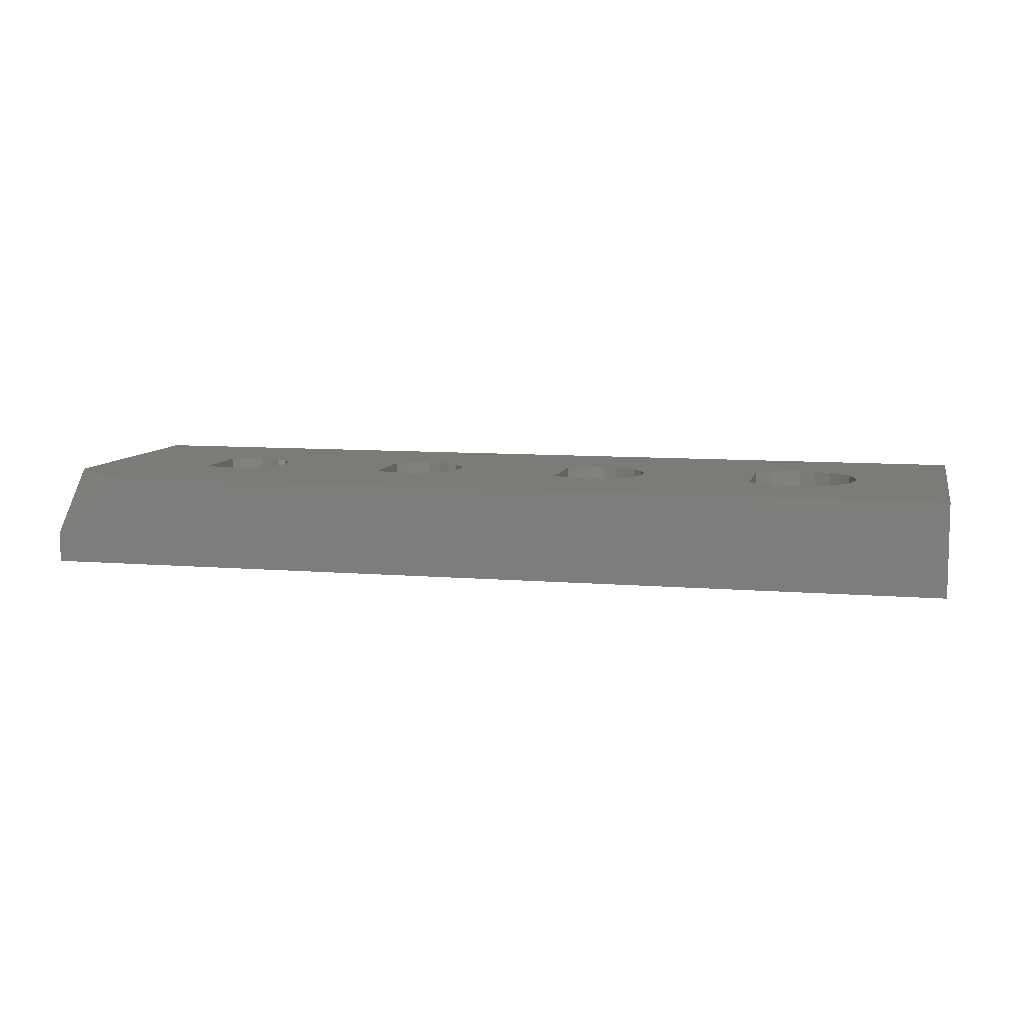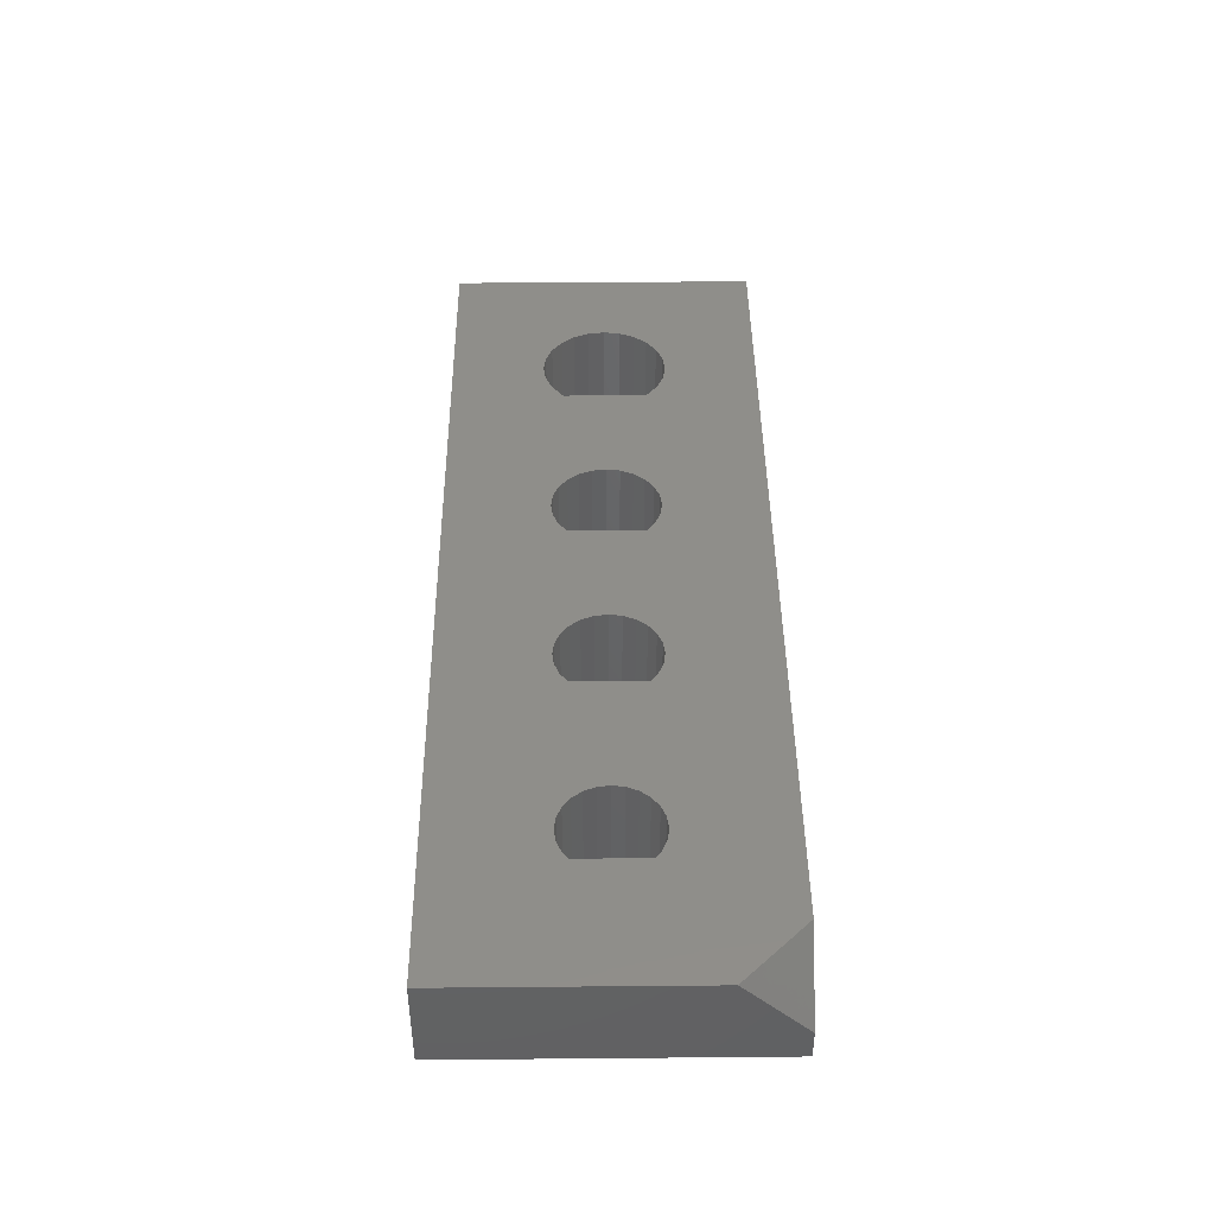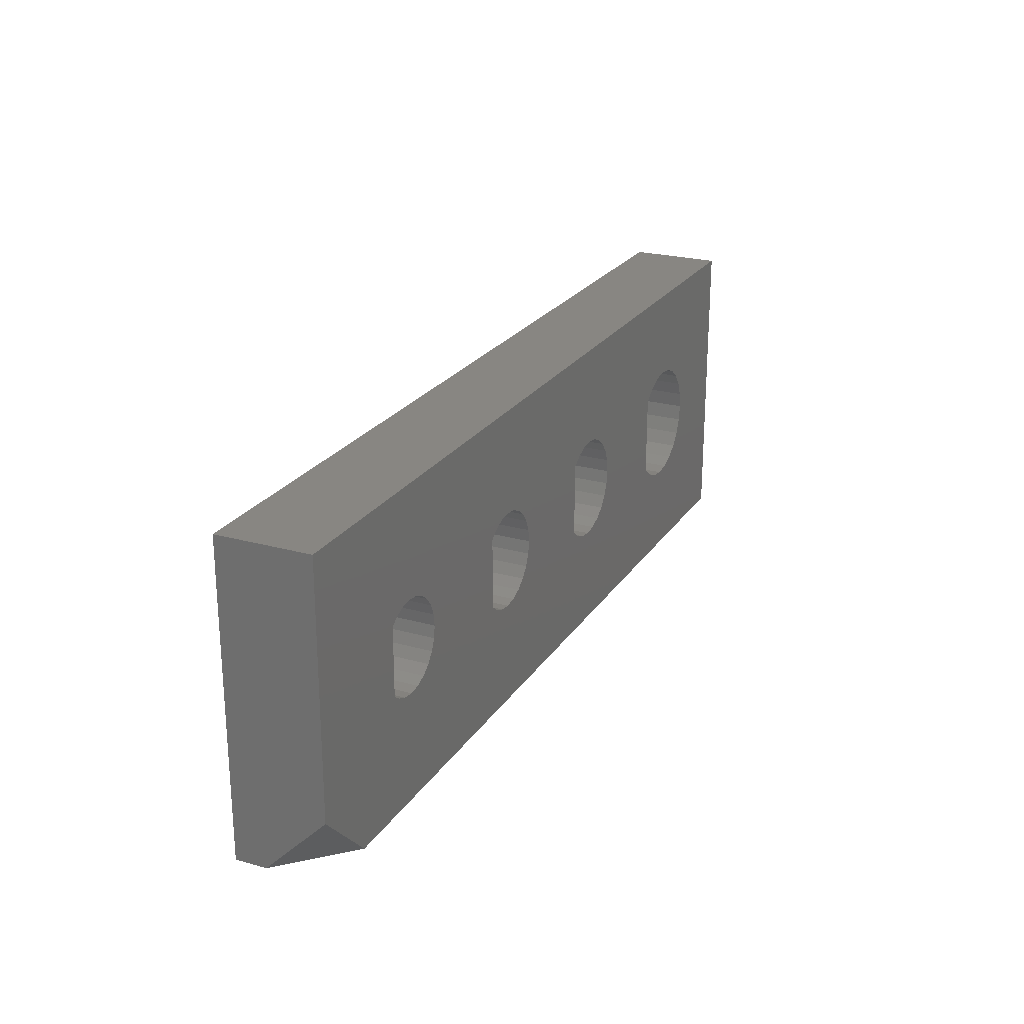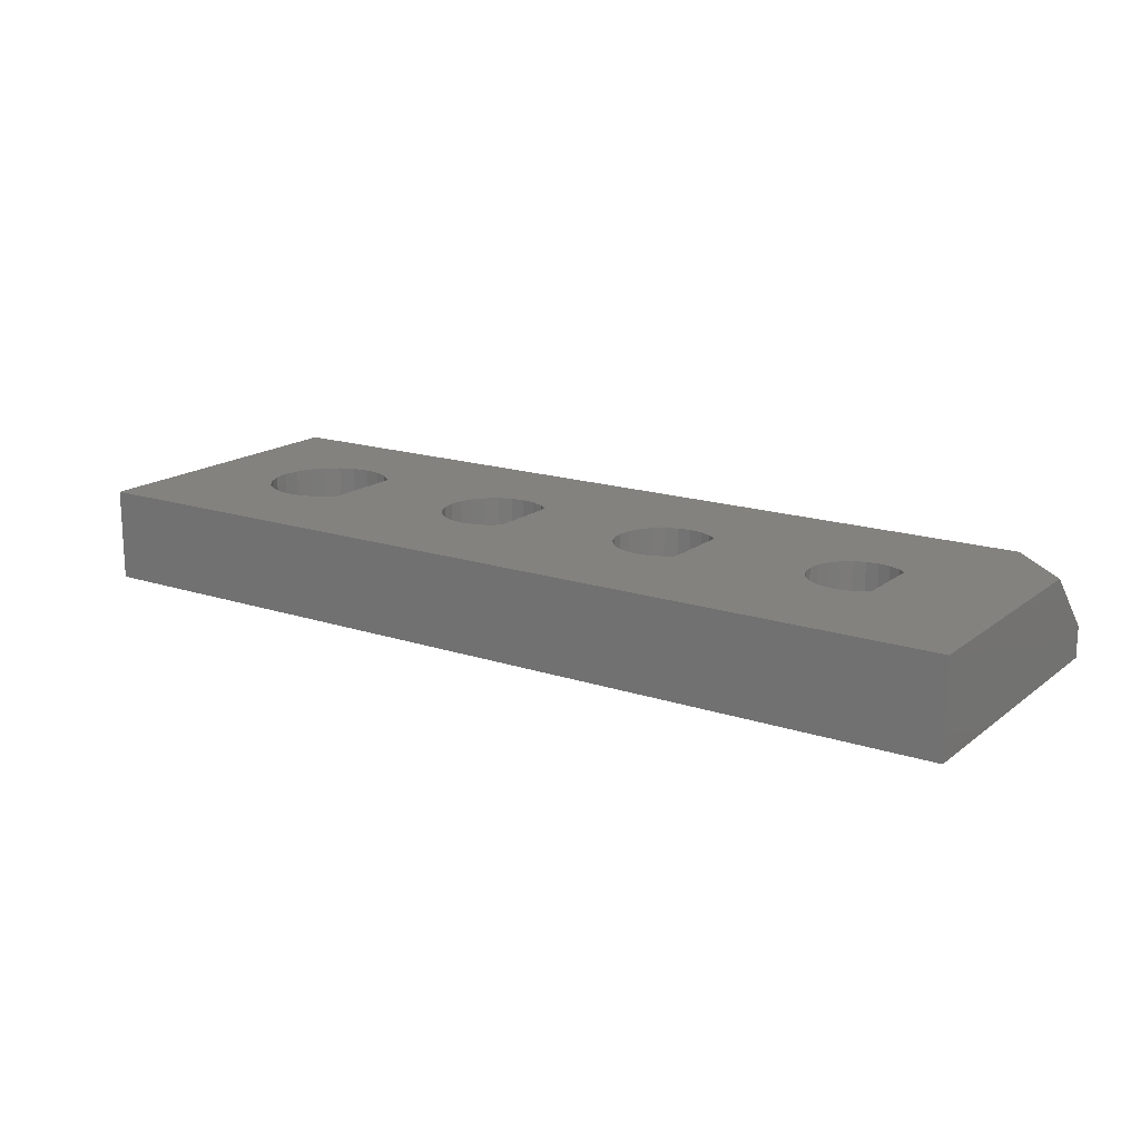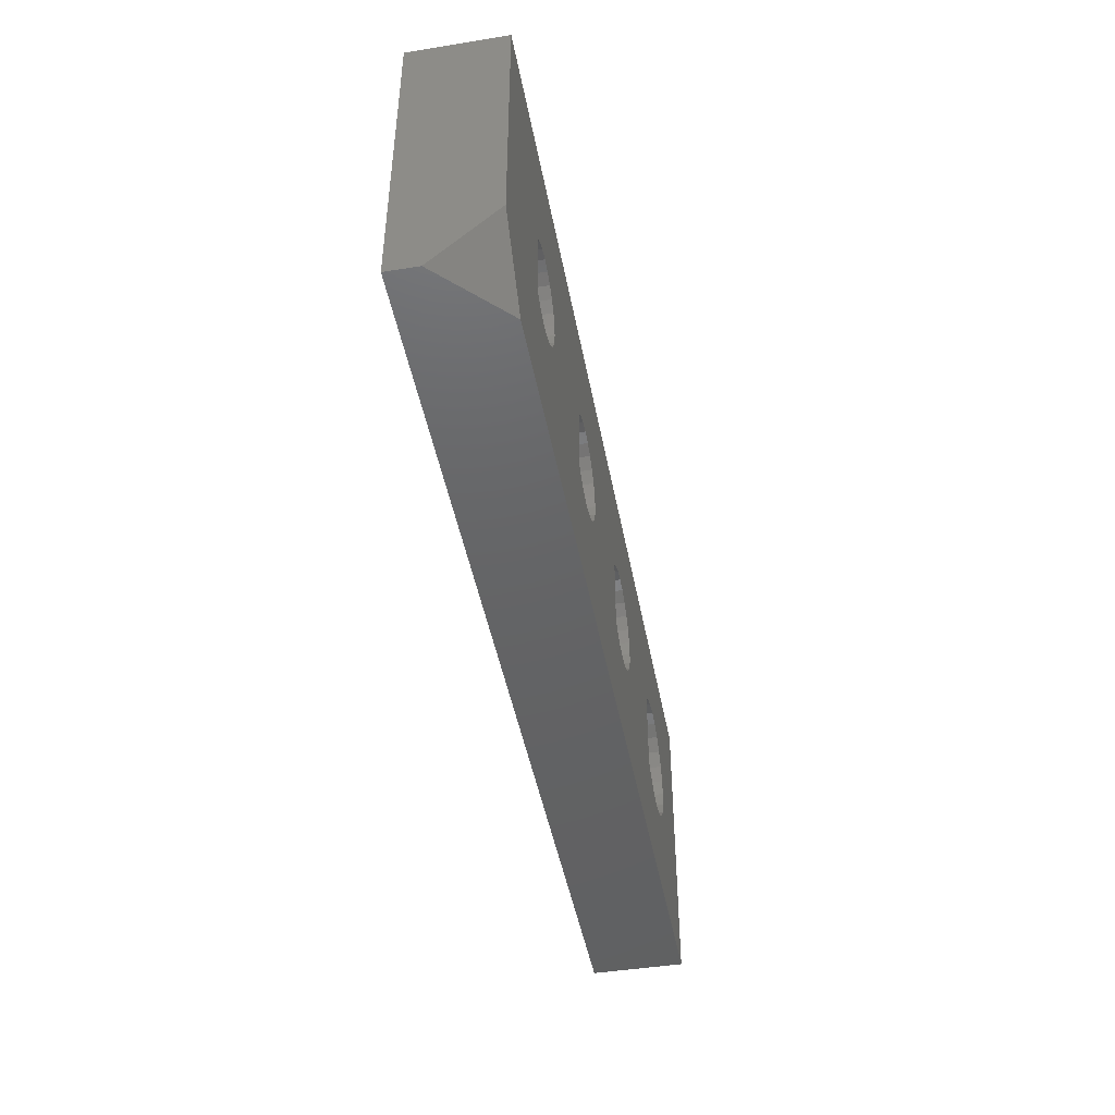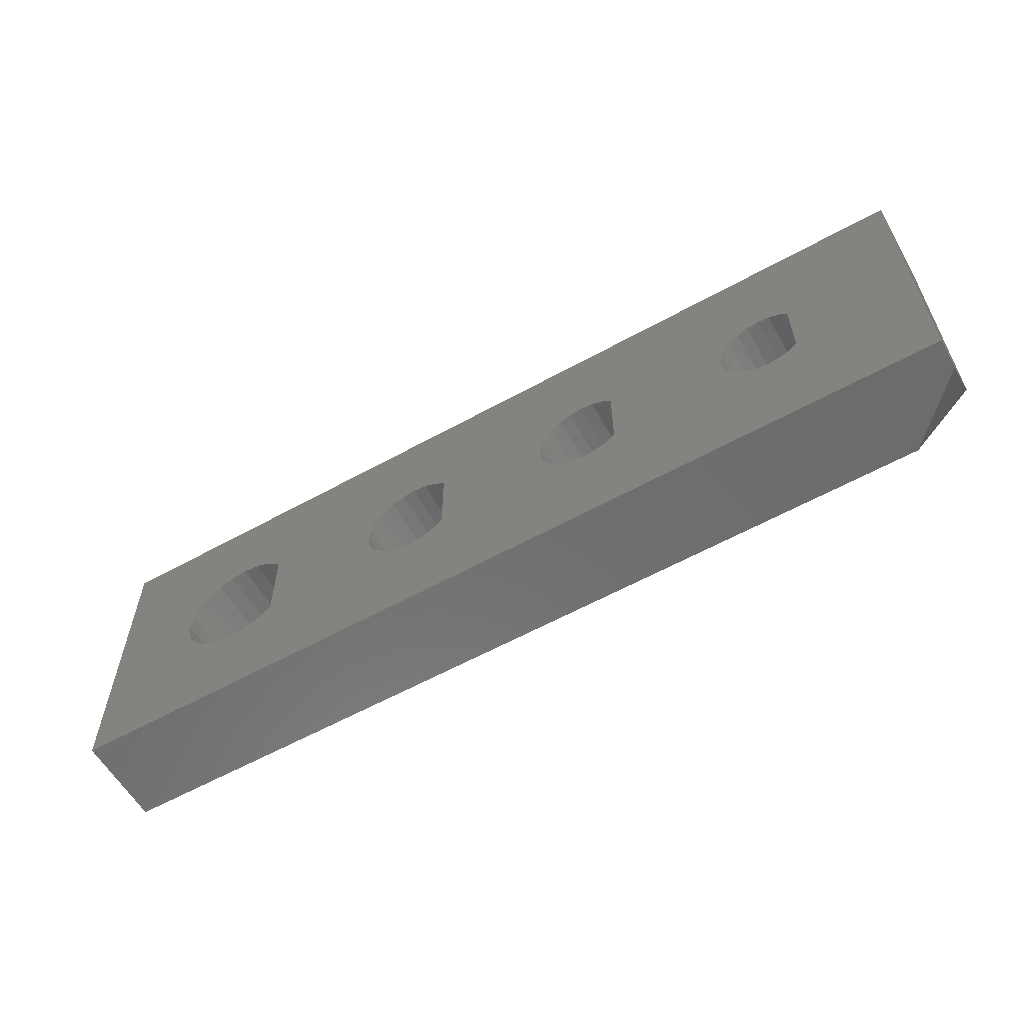
<metadata>
{"format":"stl","ext":"stl","renderer":"f3d","projection":"perspective","resolution":1024,"background":"white","views":[{"elev":8.4,"azim":13.0,"up":"+Z"},{"elev":43.1,"azim":-90.6,"up":"+Z"},{"elev":23.5,"azim":-64.8,"up":"+Y"},{"elev":16.8,"azim":-146.2,"up":"+Z"},{"elev":-45.4,"azim":-79.5,"up":"+Y"},{"elev":-59.0,"azim":-150.3,"up":"+Y"}]}
</metadata>
<code>
# stl→obj: 162 verts, 336 faces
v 3.44 -1.644 3
v 3 -1.702 5.609e-13
v 3 -1.702 3
v 3.44 -1.644 5.48e-13
v 2.56 -1.644 5.511e-13
v 2.56 -1.644 3
v 2.149 -1.474 5.314e-13
v 2.149 -1.474 3
v 1.8 -1.206 4.922e-13
v 1.8 -1.206 3
v 1.8 1.206 3
v 1.8 1.206 1.278e-13
v 2.149 1.474 7.404e-14
v 2.149 1.474 3
v 2.56 1.644 5.233e-14
v 2.56 1.644 3
v 3 1.702 5.154e-14
v 3 1.702 3
v 3.44 1.644 4.85e-14
v 3.44 1.644 3
v -9.25 1.299 1.184e-13
v -9.612 1.449 3
v -9.612 1.449 9.588e-14
v -9.25 1.299 3
v -8.939 1.061 1.636e-13
v -8.939 1.061 3
v -8.701 0.75 2.2e-13
v -8.701 0.75 3
v -8.551 0.3883 2.876e-13
v -8.551 0.3883 3
v -8.5 0 3.553e-13
v -8.5 0 3
v -8.551 -0.3882 4.23e-13
v -8.551 -0.3882 3
v -8.701 -0.75 4.907e-13
v -8.701 -0.75 3
v -8.939 -1.061 5.471e-13
v -8.939 -1.061 3
v -9.25 -1.299 5.922e-13
v -9.25 -1.299 3
v -9.612 -1.449 6.148e-13
v -9.612 -1.449 3
v -15 -3 3
v -15 -5 1
v -13 -5 3
v -10 -1.5 6.26e-13
v -10 -1.5 3
v -10.39 -1.449 6.148e-13
v -10.39 -1.449 3
v 9.481 -1.936 3
v 8.998 -1.736 6.655e-13
v 8.998 -1.736 3
v 9.481 -1.936 6.881e-13
v 8.5 -1.354 5.978e-13
v 8.5 -1.354 3
v 8.5 1.354 3
v 8.5 1.354 1.241e-13
v 8.998 1.736 3.384e-14
v 8.998 1.736 3
v 9.481 1.936 0
v 9.481 1.936 3
v 10 2.004 0
v 10 2.004 3
v 10.52 1.936 1.128e-14
v 10.52 1.936 3
v 11 1.736 3.384e-14
v 11 1.736 3
v 11.42 1.417 9.024e-14
v 11.42 1.417 3
v 11.74 1.002 1.692e-13
v 11.74 1.002 3
v 11.94 0.5188 2.594e-13
v 11.94 0.5188 3
v 12 0 3.497e-13
v 12 0 3
v 11.94 -0.5187 4.399e-13
v 11.94 -0.5187 3
v 11.74 -1.002 5.302e-13
v 11.74 -1.002 3
v 11.42 -1.417 5.978e-13
v 11.42 -1.417 3
v 11 -1.736 6.655e-13
v 11 -1.736 3
v 15 -5 3.553e-13
v -15 -5 3.553e-13
v 15 -5 3
v 10.52 -1.936 6.994e-13
v 10.52 -1.936 3
v 10 -2.004 7.106e-13
v 10 -2.004 3
v -15 5 3.553e-13
v -15 5 3
v 15 5 3
v 15 5 3.553e-13
v -10.39 1.449 3
v -10.75 1.299 3
v -11 1.107 3
v -10 1.5 3
v -3.5 1.601 3
v -3.914 1.546 3
v -11 -1.107 3
v -10.75 -1.299 3
v -3.914 -1.546 3
v -3.5 -1.601 3
v 3.851 1.474 3
v 4.203 1.203 3
v 4.474 0.851 3
v 4.644 0.4404 3
v 4.702 0 3
v 4.644 -0.4404 3
v 4.474 -0.8508 3
v 4.203 -1.203 3
v 3.851 -1.474 3
v -3.086 1.546 3
v -2.7 1.386 3
v -2.368 1.132 3
v -2.114 0.8005 3
v -1.954 0.4144 3
v -1.899 0 3
v -1.954 -0.4143 3
v -2.114 -0.8004 3
v -2.368 -1.132 3
v -2.7 -1.386 3
v -3.086 -1.546 3
v -4.3 1.386 3
v -4.6 1.157 3
v -4.6 -1.156 3
v -4.3 -1.386 3
v 3.851 1.474 6.901e-14
v 4.203 1.203 1.118e-13
v 4.474 0.851 1.651e-13
v 4.644 0.4404 2.299e-13
v 4.702 0 2.944e-13
v 4.644 -0.4404 3.596e-13
v 4.474 -0.8508 4.258e-13
v 4.203 -1.203 4.808e-13
v 3.851 -1.474 5.256e-13
v -2.7 1.386 1.724e-13
v -3.086 1.546 1.479e-13
v -2.368 1.132 2.206e-13
v -2.114 0.8005 2.806e-13
v -1.954 0.4144 3.527e-13
v -1.899 0 4.249e-13
v -1.954 -0.4143 4.973e-13
v -2.114 -0.8004 5.695e-13
v -2.368 -1.132 6.296e-13
v -2.7 -1.386 6.777e-13
v -3.086 -1.546 7.019e-13
v -3.5 -1.601 7.14e-13
v -3.914 -1.546 7.02e-13
v -4.3 -1.386 6.779e-13
v -4.6 -1.156 6.372e-13
v -4.6 1.157 2.247e-13
v -4.3 1.386 1.722e-13
v -3.914 1.546 1.484e-13
v -3.5 1.601 1.479e-13
v -10.75 -1.299 5.922e-13
v -11 -1.107 5.584e-13
v -10 1.5 9.588e-14
v -11 1.107 1.636e-13
v -10.75 1.299 1.184e-13
v -10.39 1.449 9.588e-14
f 1 2 3
f 2 1 4
f 3 5 6
f 5 3 2
f 6 7 8
f 7 6 5
f 8 9 10
f 9 8 7
f 11 9 12
f 9 11 10
f 13 11 12
f 11 13 14
f 15 14 13
f 14 15 16
f 17 16 15
f 16 17 18
f 19 18 17
f 18 19 20
f 21 22 23
f 22 21 24
f 25 24 21
f 24 25 26
f 27 26 25
f 26 27 28
f 29 28 27
f 28 29 30
f 31 30 29
f 30 31 32
f 33 32 31
f 32 33 34
f 35 34 33
f 34 35 36
f 37 36 35
f 36 37 38
f 38 39 40
f 39 38 37
f 40 41 42
f 41 40 39
f 43 44 45
f 42 46 47
f 46 42 41
f 47 48 49
f 48 47 46
f 50 51 52
f 51 50 53
f 52 54 55
f 54 52 51
f 56 54 57
f 54 56 55
f 58 56 57
f 56 58 59
f 60 59 58
f 59 60 61
f 62 61 60
f 61 62 63
f 64 63 62
f 63 64 65
f 66 65 64
f 65 66 67
f 68 67 66
f 67 68 69
f 70 69 68
f 69 70 71
f 72 71 70
f 71 72 73
f 74 73 72
f 73 74 75
f 76 75 74
f 75 76 77
f 78 77 76
f 77 78 79
f 80 79 78
f 79 80 81
f 81 82 83
f 82 81 80
f 84 44 85
f 44 84 45
f 45 84 86
f 83 87 88
f 87 83 82
f 88 89 90
f 89 88 87
f 90 53 50
f 53 90 89
f 44 91 85
f 91 44 92
f 92 44 43
f 93 84 94
f 84 93 86
f 93 91 92
f 91 93 94
f 92 95 93
f 95 92 96
f 96 92 97
f 97 92 43
f 93 95 98
f 93 98 63
f 63 98 61
f 61 98 99
f 61 99 18
f 61 18 59
f 18 99 16
f 99 98 100
f 97 43 101
f 101 43 102
f 102 43 49
f 49 43 47
f 47 43 103
f 103 43 104
f 104 43 6
f 6 43 3
f 3 43 52
f 52 43 50
f 50 43 90
f 93 71 86
f 71 93 69
f 69 93 67
f 67 93 65
f 65 93 63
f 86 71 73
f 86 73 75
f 86 75 77
f 86 77 79
f 86 79 81
f 86 81 83
f 86 83 88
f 86 88 90
f 86 90 43
f 86 43 45
f 18 56 59
f 56 18 20
f 56 20 105
f 56 105 106
f 56 106 55
f 55 106 107
f 55 107 108
f 55 108 109
f 55 109 110
f 55 110 111
f 55 111 112
f 55 112 113
f 55 113 52
f 52 113 1
f 52 1 3
f 99 14 16
f 14 99 114
f 14 114 115
f 14 115 11
f 11 115 116
f 11 116 10
f 10 116 117
f 10 117 118
f 10 118 119
f 10 119 120
f 10 120 121
f 10 121 122
f 10 122 123
f 10 123 8
f 8 123 124
f 8 124 6
f 6 124 104
f 98 125 100
f 125 98 22
f 125 22 24
f 125 24 126
f 126 24 26
f 126 26 127
f 127 26 28
f 127 28 30
f 127 30 32
f 127 32 34
f 127 34 36
f 127 36 38
f 127 38 40
f 127 40 128
f 128 40 42
f 128 42 103
f 103 42 47
f 129 20 19
f 20 129 105
f 130 105 129
f 105 130 106
f 131 106 130
f 106 131 107
f 132 107 131
f 107 132 108
f 133 108 132
f 108 133 109
f 134 109 133
f 109 134 110
f 135 110 134
f 110 135 111
f 136 111 135
f 111 136 112
f 112 137 113
f 137 112 136
f 113 4 1
f 4 113 137
f 138 114 139
f 114 138 115
f 140 115 138
f 115 140 116
f 141 116 140
f 116 141 117
f 142 117 141
f 117 142 118
f 143 118 142
f 118 143 119
f 144 119 143
f 119 144 120
f 145 120 144
f 120 145 121
f 146 121 145
f 121 146 122
f 122 147 123
f 147 122 146
f 123 148 124
f 148 123 147
f 124 149 104
f 149 124 148
f 104 150 103
f 150 104 149
f 103 151 128
f 151 103 150
f 128 152 127
f 152 128 151
f 126 152 153
f 152 126 127
f 154 126 153
f 126 154 125
f 155 125 154
f 125 155 100
f 156 100 155
f 100 156 99
f 139 99 156
f 99 139 114
f 49 157 102
f 157 49 48
f 102 158 101
f 158 102 157
f 154 159 155
f 159 154 23
f 23 154 21
f 21 154 153
f 21 153 25
f 25 153 152
f 25 152 27
f 27 152 29
f 29 152 31
f 31 152 33
f 33 152 35
f 35 152 37
f 37 152 39
f 39 152 151
f 39 151 41
f 41 151 150
f 41 150 46
f 13 156 15
f 156 13 139
f 139 13 138
f 138 13 12
f 138 12 140
f 140 12 9
f 140 9 141
f 141 9 142
f 142 9 143
f 143 9 144
f 144 9 145
f 145 9 146
f 146 9 147
f 147 9 7
f 147 7 148
f 148 7 5
f 148 5 149
f 57 17 58
f 17 57 19
f 19 57 129
f 129 57 130
f 130 57 54
f 130 54 131
f 131 54 132
f 132 54 133
f 133 54 134
f 134 54 135
f 135 54 136
f 136 54 137
f 137 54 51
f 137 51 4
f 4 51 2
f 94 62 91
f 62 94 64
f 64 94 66
f 66 94 68
f 68 94 70
f 70 94 84
f 70 84 72
f 72 84 74
f 74 84 76
f 76 84 78
f 78 84 80
f 80 84 82
f 82 84 87
f 87 84 89
f 91 160 85
f 160 91 161
f 161 91 162
f 162 91 159
f 159 91 62
f 159 62 60
f 159 60 156
f 156 60 17
f 17 60 58
f 156 17 15
f 159 156 155
f 85 160 158
f 85 158 157
f 85 157 48
f 85 48 46
f 85 46 150
f 85 150 149
f 85 149 5
f 85 5 2
f 85 2 51
f 85 51 53
f 85 53 89
f 85 89 84
f 97 158 160
f 158 97 101
f 161 97 160
f 97 161 96
f 162 96 161
f 96 162 95
f 159 95 162
f 95 159 98
f 23 98 159
f 98 23 22

</code>
